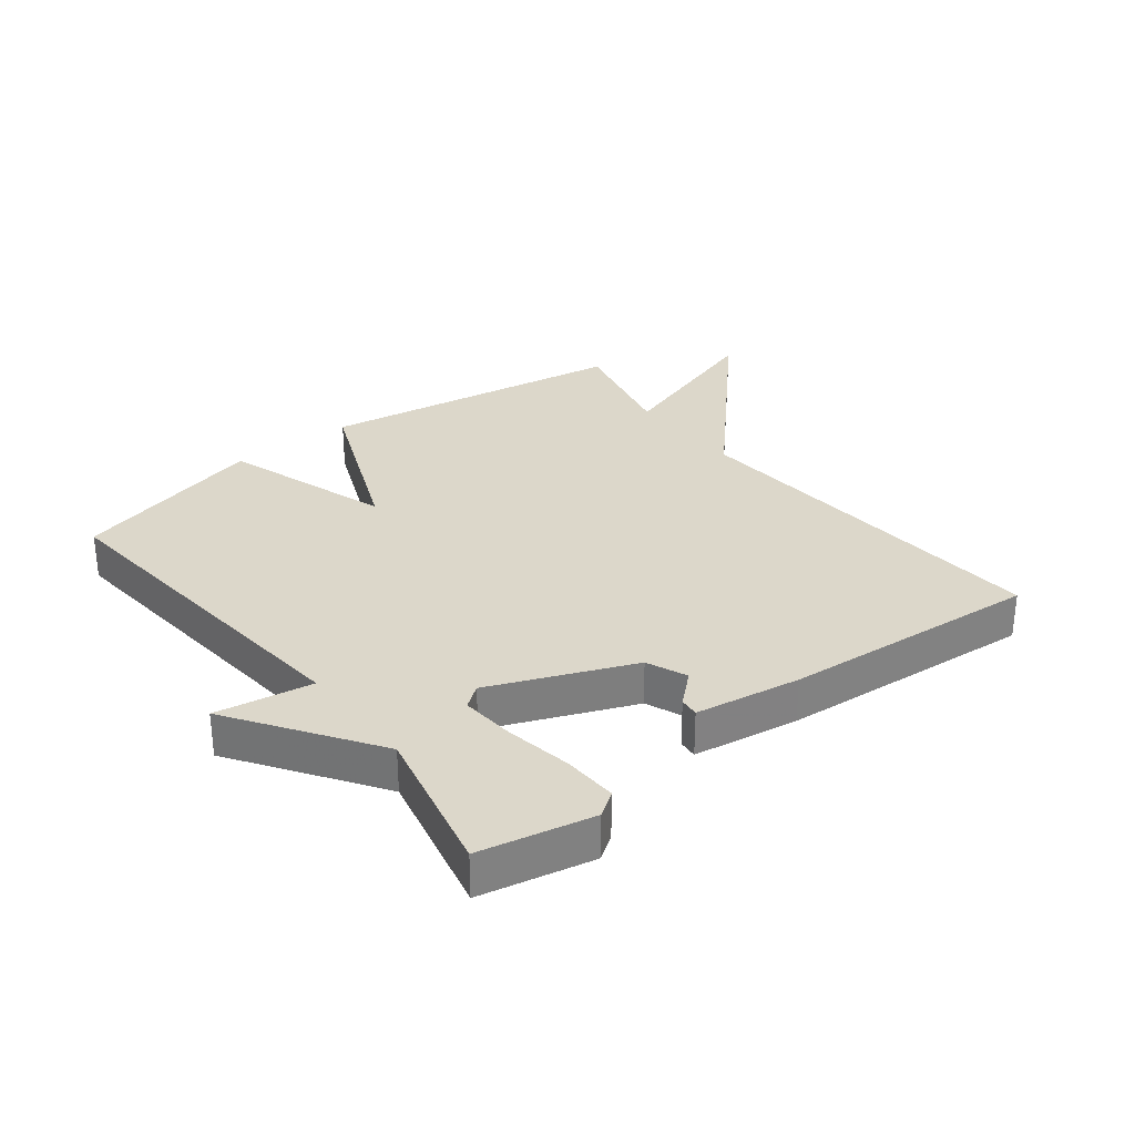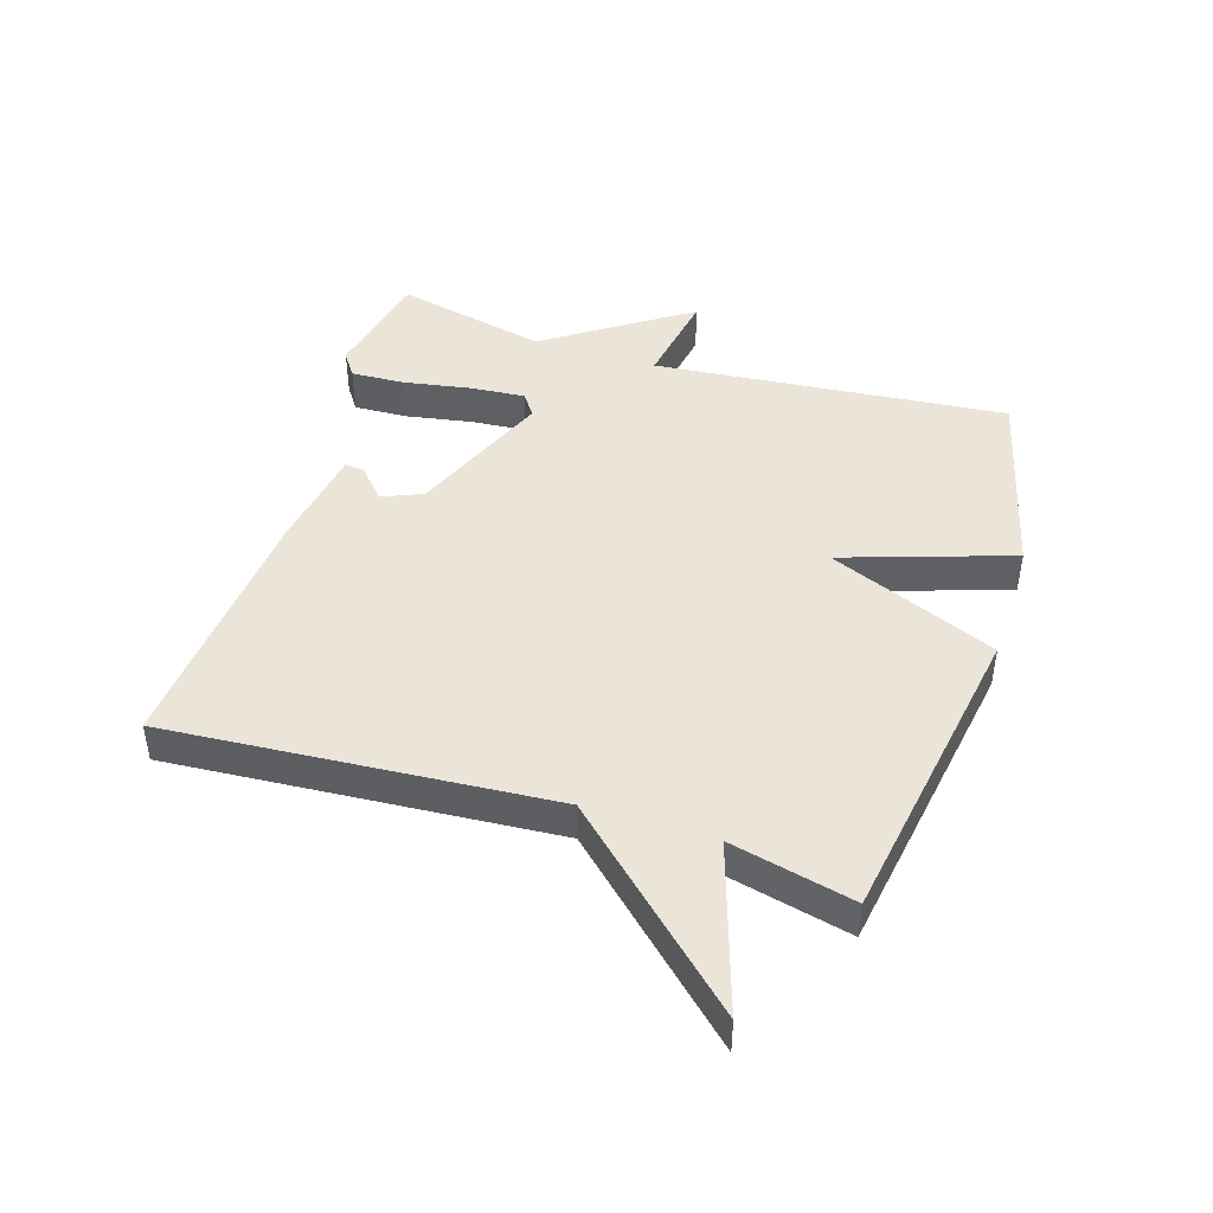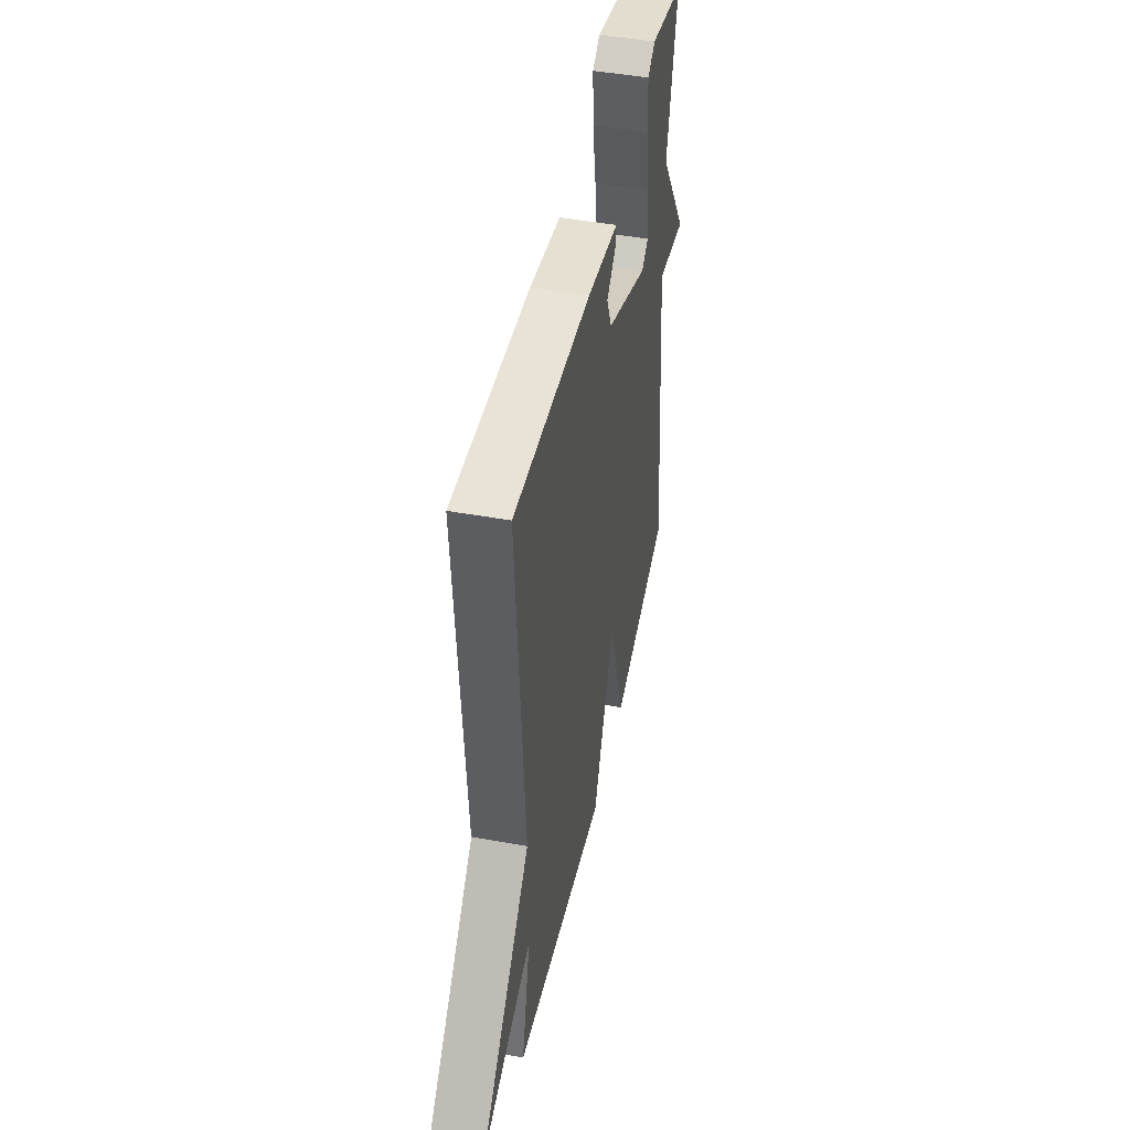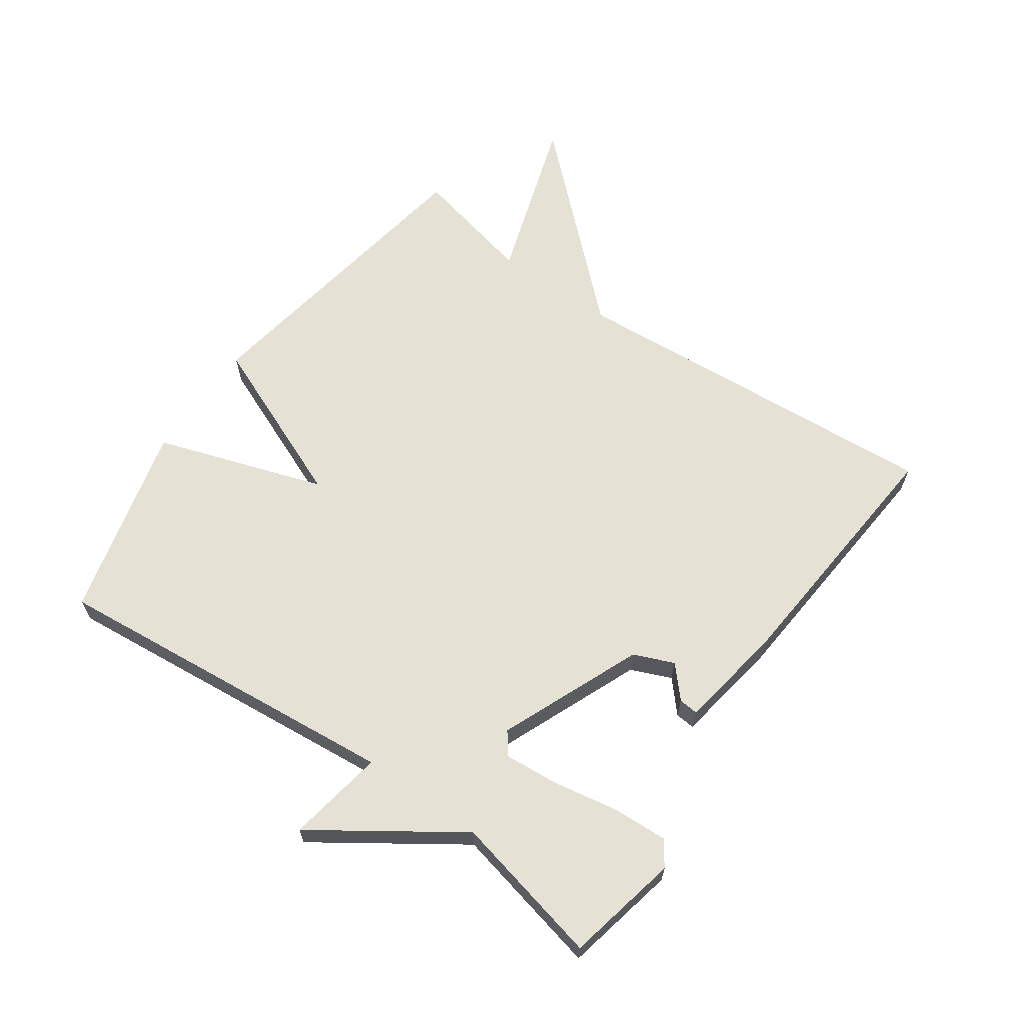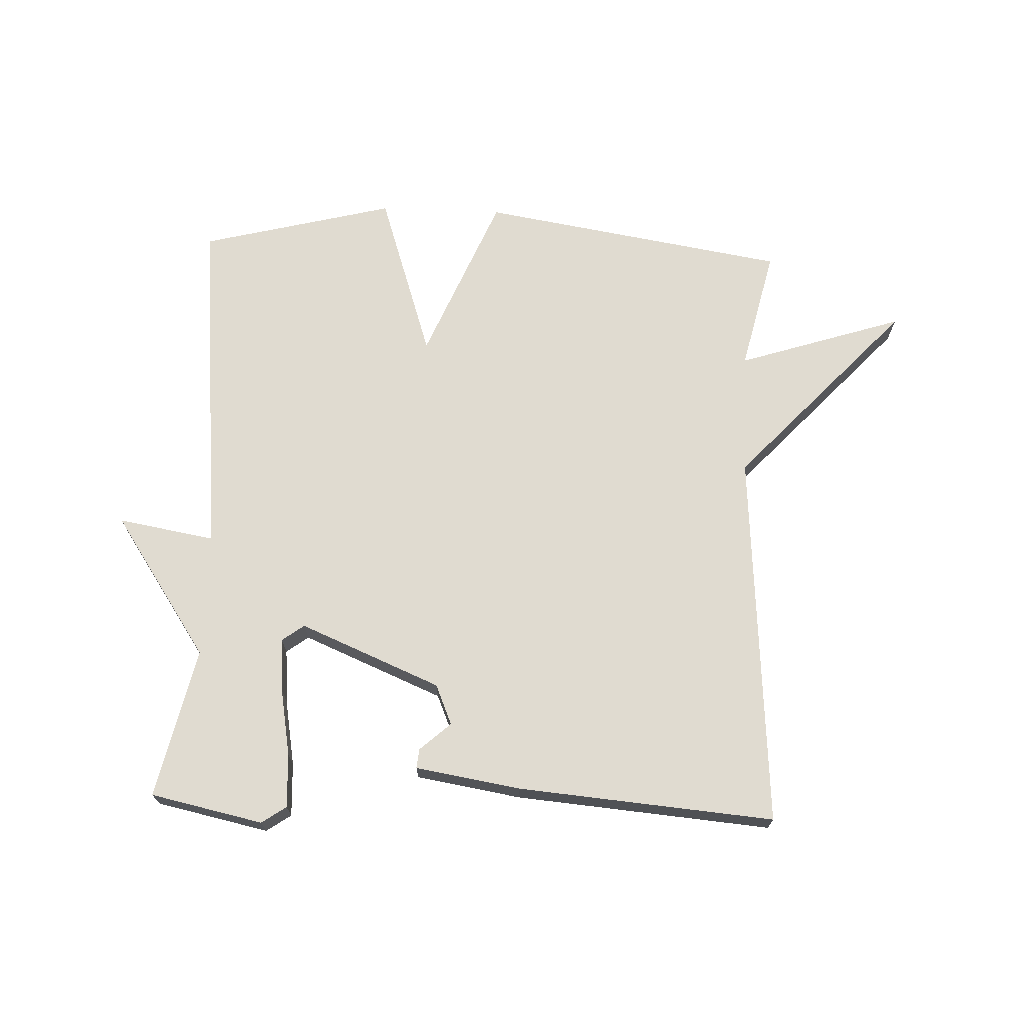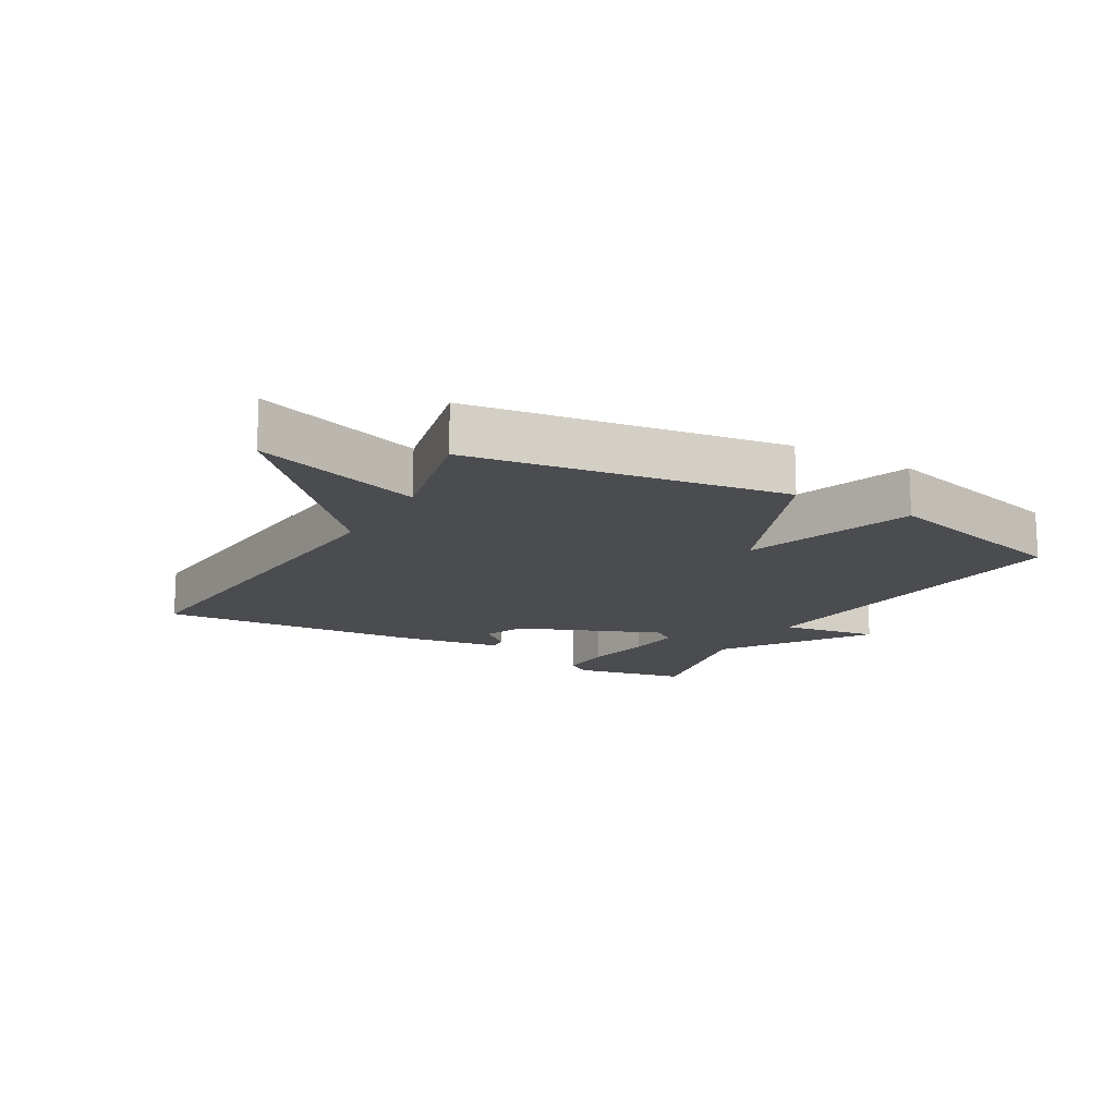
<metadata>
{"format":"obj","ext":"obj","renderer":"f3d","projection":"perspective","resolution":1024,"background":"white","views":[{"elev":30.7,"azim":-37.9,"up":"+Y"},{"elev":45.2,"azim":107.6,"up":"+Y"},{"elev":46.0,"azim":101.7,"up":"+Z"},{"elev":64.5,"azim":-54.9,"up":"+Y"},{"elev":70.1,"azim":2.3,"up":"+Y"},{"elev":-15.2,"azim":149.8,"up":"+Y"}]}
</metadata>
<code>
v 0.5 0.07 0.5
v 0.455 0.07 -0.105
v 0.719 0.07 -0.391
v 0.455 0.07 -0.305
v 0.5 0.07 -0.5
v 0.009 0.07 -0.579
v -0.102 0.07 -0.312
v -0.191 0.07 -0.579
v -0.5 0.07 -0.5
v -0.446 0.07 0.06
v -0.6 0.07 0.034
v -0.446 0.07 0.26
v -0.5 0.07 0.5
v -0.321 0.07 0.538
v -0.282 0.07 0.511
v -0.286 0.07 0.425
v -0.305 0.07 0.319
v -0.312 0.07 0.233
v -0.277 0.07 0.207
v -0.052 0.07 0.3
v -0.025 0.07 0.364
v -0.074 0.07 0.408
v -0.077 0.07 0.439
v 0.09 0.07 0.466
v 0.5 0 0.5
v 0.455 0 -0.105
v 0.719 0 -0.391
v 0.455 0 -0.305
v 0.5 0 -0.5
v 0.009 0 -0.579
v -0.102 0 -0.312
v -0.191 0 -0.579
v -0.5 0 -0.5
v -0.446 0 0.06
v -0.6 0 0.034
v -0.446 0 0.26
v -0.5 0 0.5
v -0.321 0 0.538
v -0.282 0 0.511
v -0.286 0 0.425
v -0.305 0 0.319
v -0.312 0 0.233
v -0.277 0 0.207
v -0.052 0 0.3
v -0.025 0 0.364
v -0.074 0 0.408
v -0.077 0 0.439
v 0.09 0 0.466
f 23 24 1
f 22 23 1
f 21 22 1
f 20 21 1 2
f 2 3 4
f 20 2 4
f 19 20 4
f 15 16 17
f 14 15 17
f 13 14 17
f 12 13 17
f 12 17 18
f 11 12 18
f 10 11 18
f 10 18 19
f 9 10 19
f 8 9 19
f 7 8 19
f 6 7 19
f 5 6 19
f 4 5 19
f 25 48 47
f 25 47 46
f 25 46 45
f 26 25 45 44
f 28 27 26
f 28 26 44
f 28 44 43
f 41 40 39
f 41 39 38
f 41 38 37
f 41 37 36
f 42 41 36
f 42 36 35
f 42 35 34
f 43 42 34
f 43 34 33
f 43 33 32
f 43 32 31
f 43 31 30
f 43 30 29
f 43 29 28
f 1 25 26 2
f 2 26 27 3
f 3 27 28 4
f 4 28 29 5
f 5 29 30 6
f 6 30 31 7
f 7 31 32 8
f 8 32 33 9
f 9 33 34 10
f 10 34 35 11
f 11 35 36 12
f 12 36 37 13
f 13 37 38 14
f 14 38 39 15
f 15 39 40 16
f 16 40 41 17
f 17 41 42 18
f 18 42 43 19
f 19 43 44 20
f 20 44 45 21
f 21 45 46 22
f 22 46 47 23
f 23 47 48 24
f 24 48 25 1

</code>
